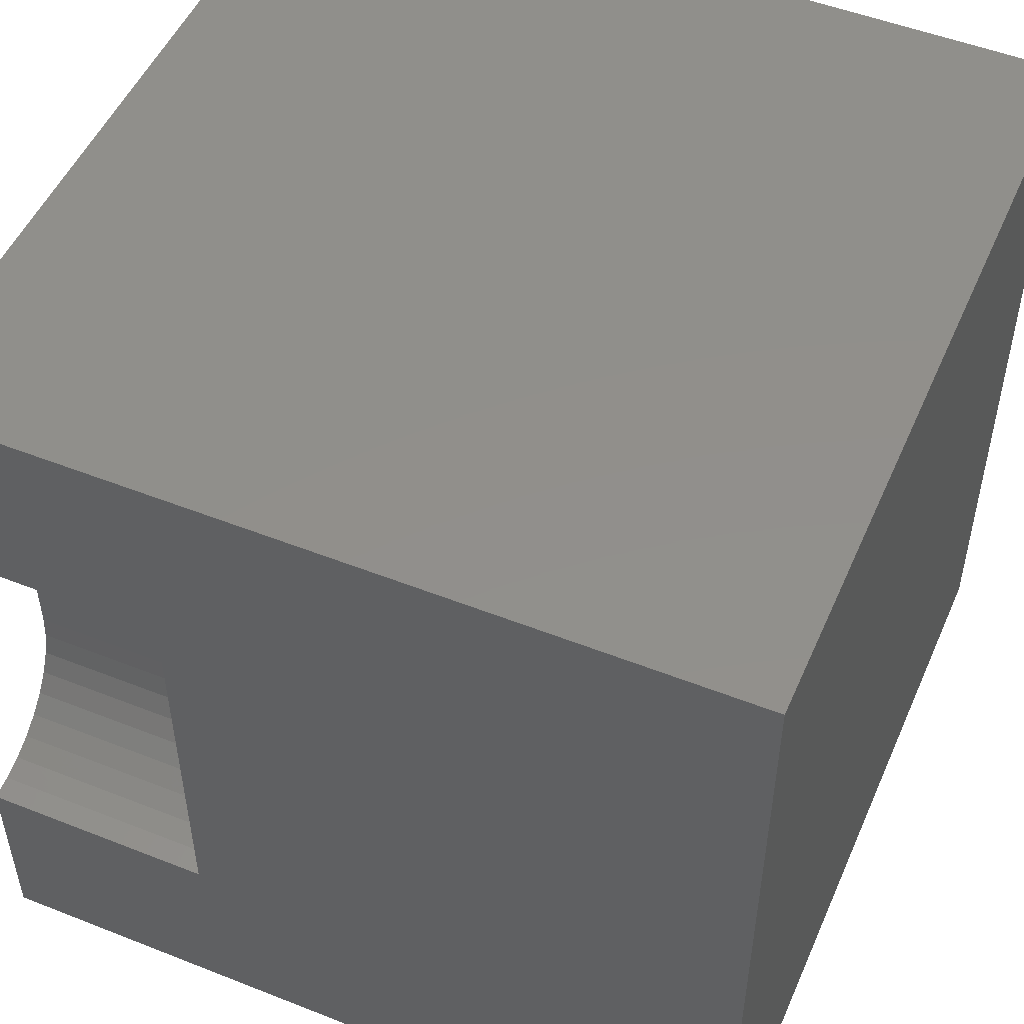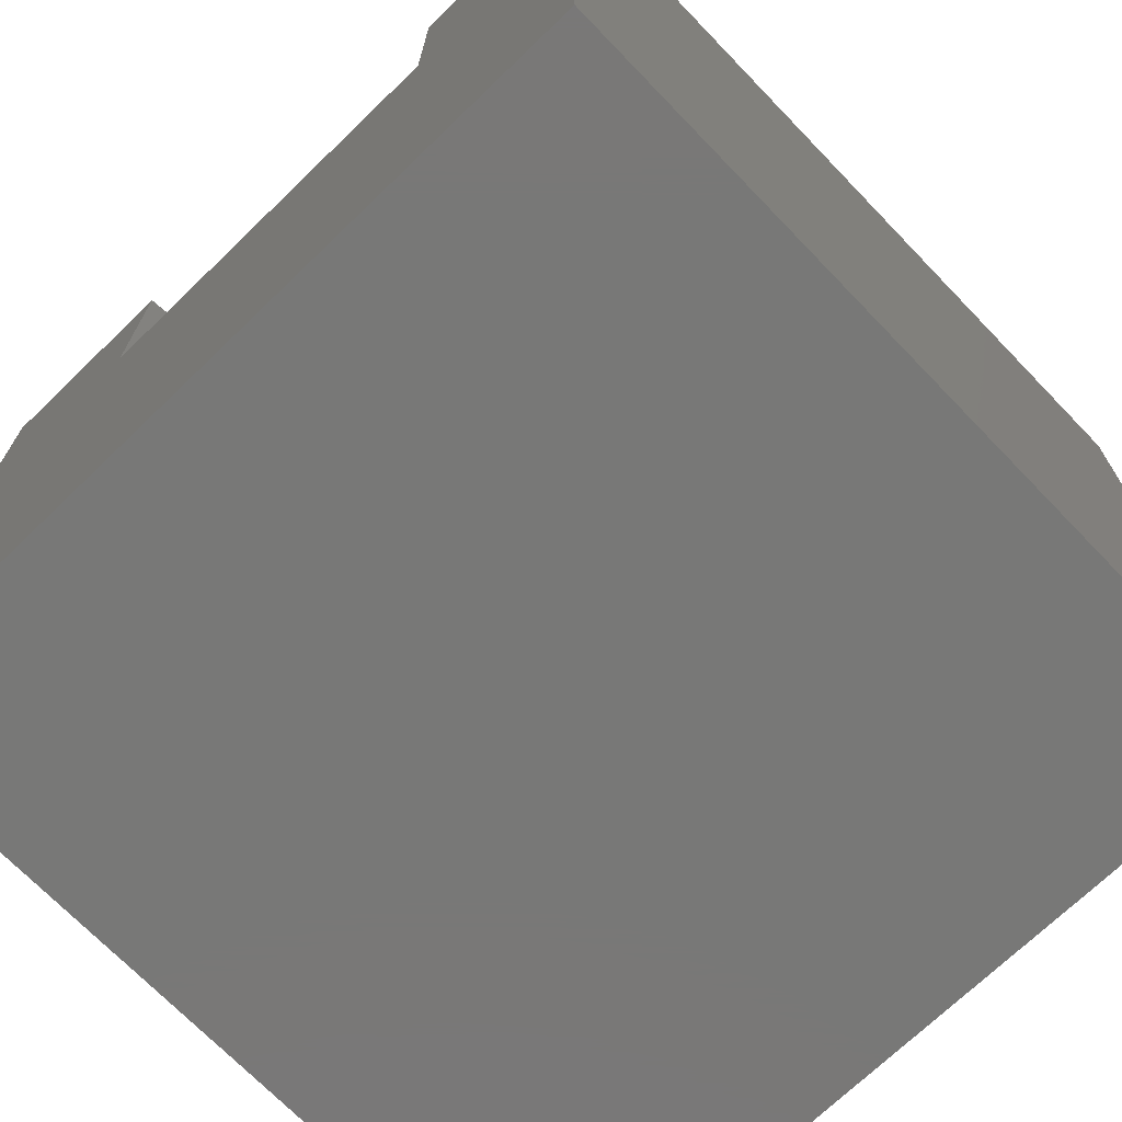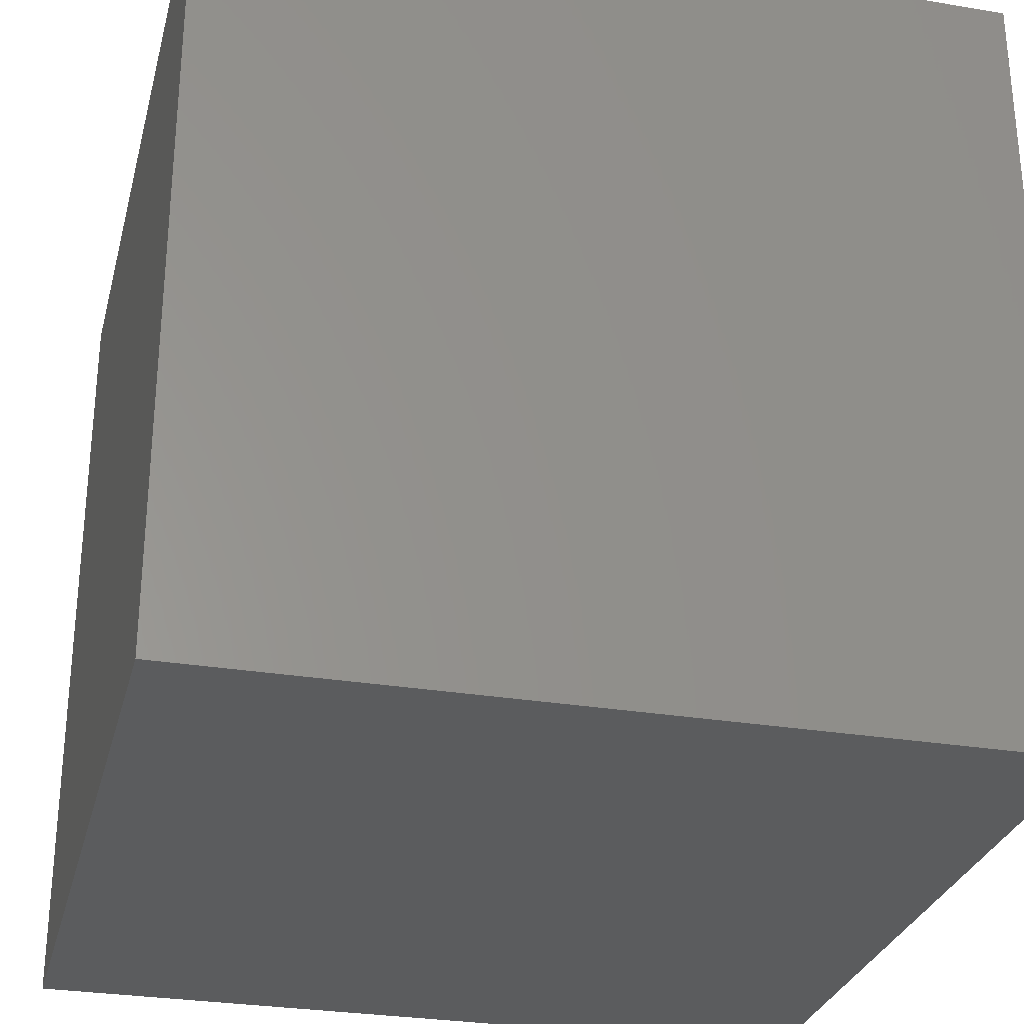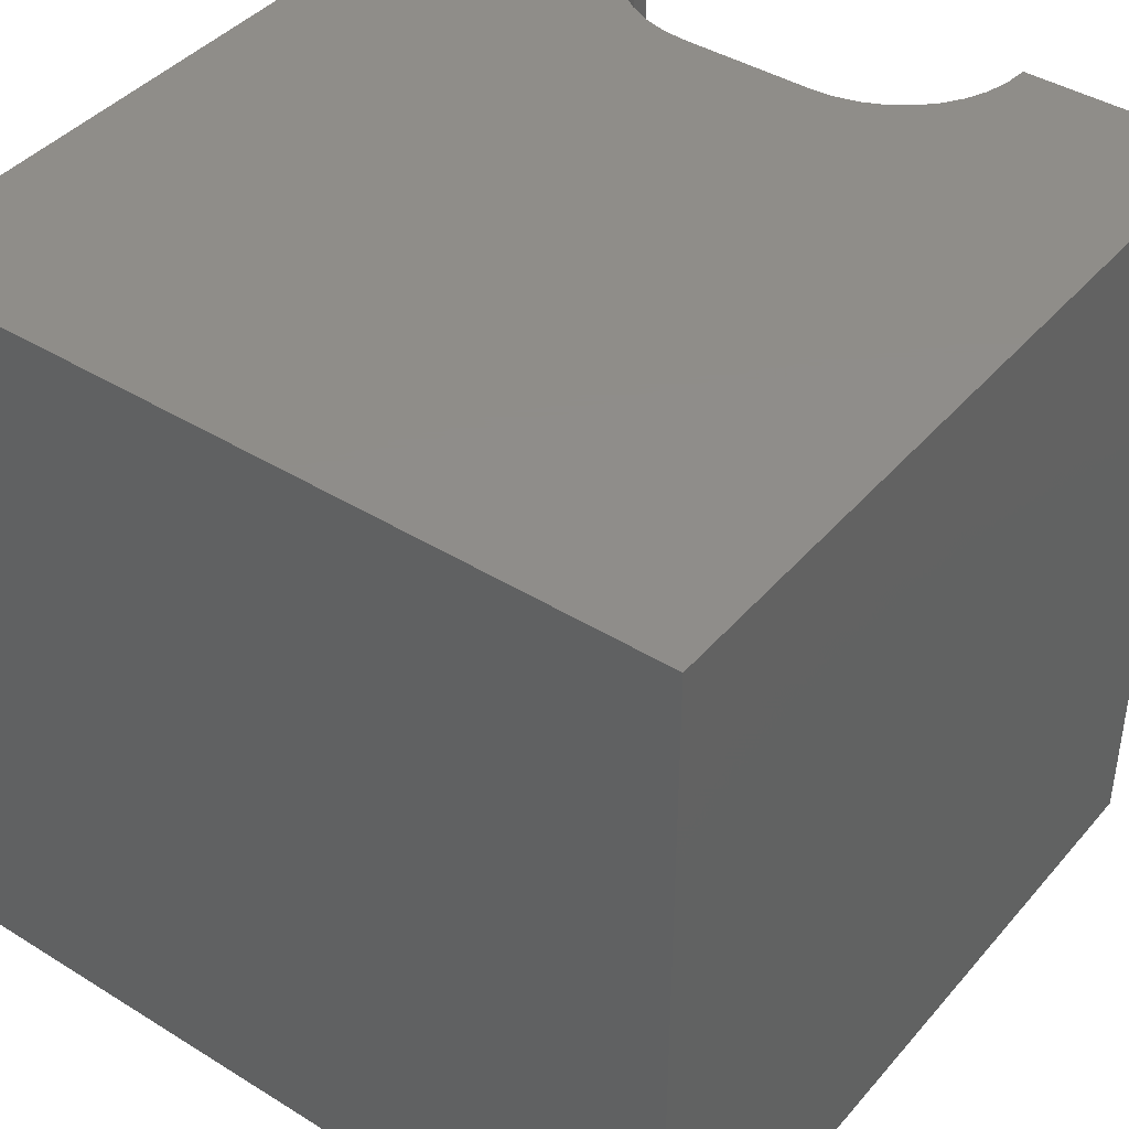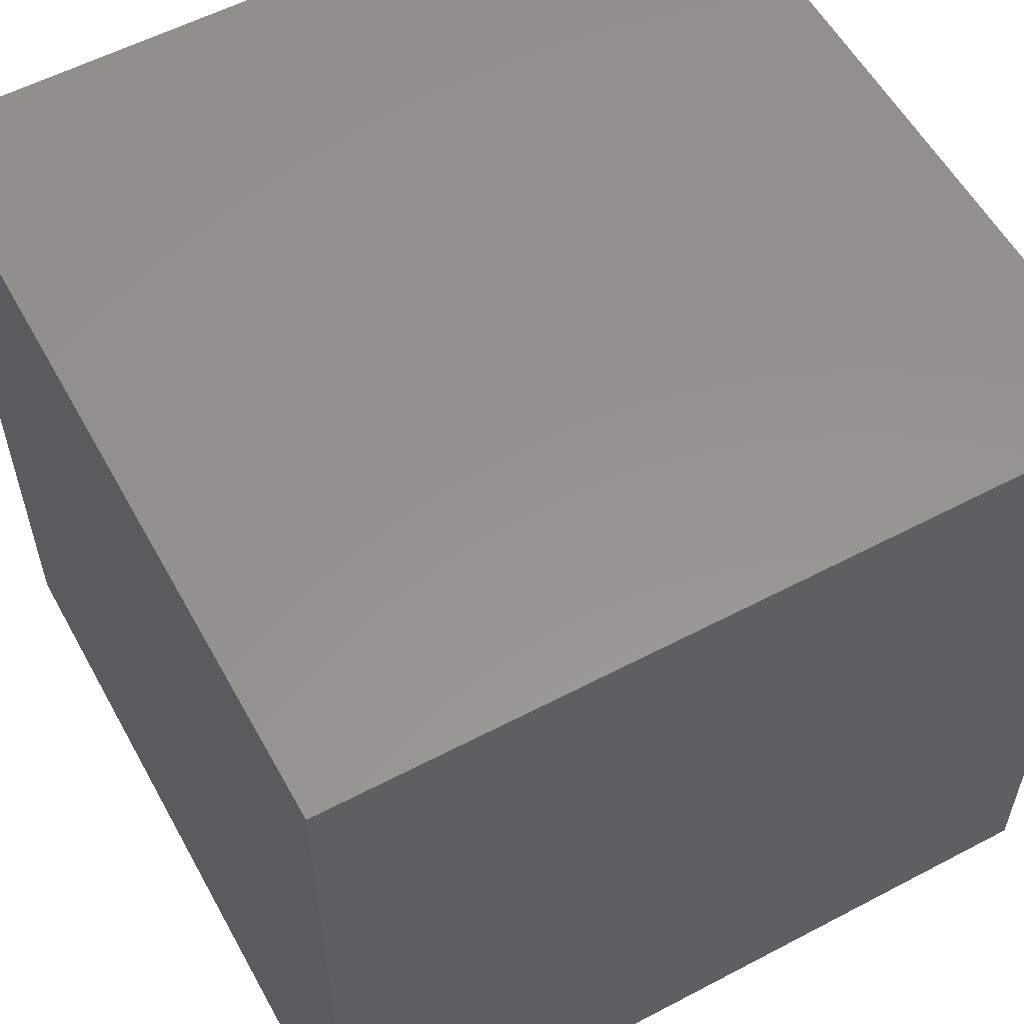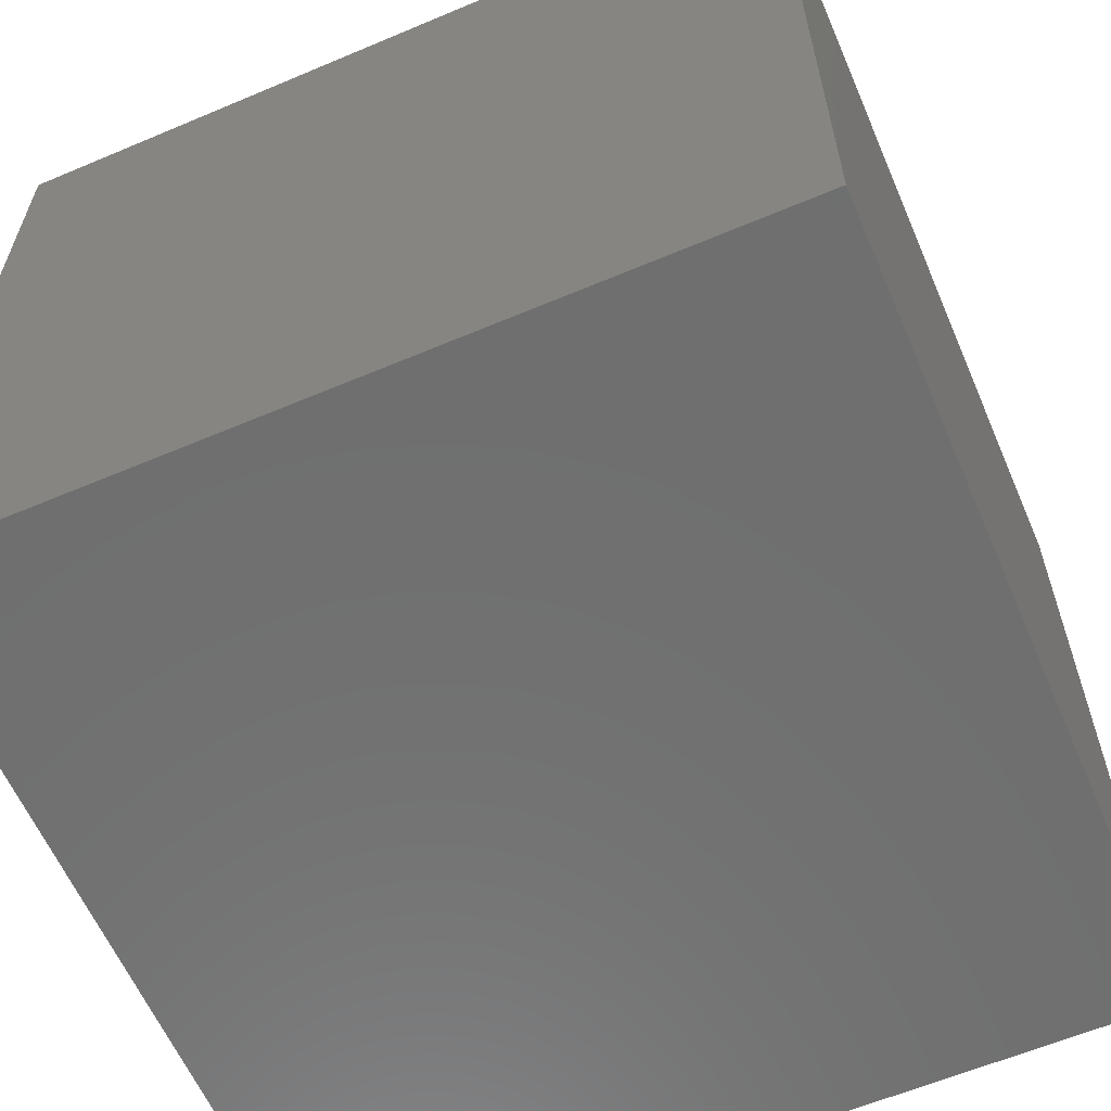
<metadata>
{"format":"stl","ext":"stl","renderer":"f3d","projection":"perspective","resolution":1024,"background":"white","views":[{"elev":50.9,"azim":113.3,"up":"+Y"},{"elev":-71.0,"azim":134.0,"up":"+Z"},{"elev":-29.1,"azim":-103.9,"up":"+Y"},{"elev":41.7,"azim":-53.2,"up":"+Z"},{"elev":57.0,"azim":-118.7,"up":"+Y"},{"elev":-61.1,"azim":-66.7,"up":"+Z"}]}
</metadata>
<code>
# stl→obj: 48 verts, 92 faces
v 0 10 10
v 0 10 0
v 0 0 10
v 0 0 0
v 9.707 7.498 10
v 10 7.523 10
v 10 10 10
v 8.341 6.131 10
v 8.417 6.415 10
v 8.541 6.681 10
v 8.709 6.921 10
v 8.917 2.871 10
v 8.709 3.079 10
v 8.541 3.319 10
v 8.417 3.585 10
v 8.917 7.129 10
v 9.158 7.297 10
v 9.424 7.422 10
v 10 2.477 10
v 9.707 2.502 10
v 10 0 10
v 9.424 2.578 10
v 9.158 2.703 10
v 8.341 3.869 10
v 8.315 4.162 10
v 8.315 5.838 10
v 10 2.477 7.094
v 10 0 0
v 10 7.523 7.094
v 10 10 0
v 8.315 4.162 7.094
v 8.341 3.869 7.094
v 8.417 3.585 7.094
v 8.541 3.319 7.094
v 8.709 3.079 7.094
v 8.917 2.871 7.094
v 9.158 2.703 7.094
v 9.424 2.578 7.094
v 9.707 2.502 7.094
v 9.707 7.498 7.094
v 9.424 7.422 7.094
v 9.158 7.297 7.094
v 8.917 7.129 7.094
v 8.709 6.921 7.094
v 8.541 6.681 7.094
v 8.417 6.415 7.094
v 8.341 6.131 7.094
v 8.315 5.838 7.094
f 1 2 3
f 3 2 4
f 5 6 7
f 8 9 1
f 1 9 10
f 1 10 11
f 12 13 3
f 3 13 14
f 3 14 15
f 11 16 1
f 1 16 17
f 1 17 7
f 7 17 18
f 7 18 5
f 19 20 21
f 21 20 22
f 21 22 3
f 3 22 23
f 3 23 12
f 15 24 3
f 3 24 25
f 3 25 1
f 1 25 26
f 1 26 8
f 19 21 27
f 27 21 28
f 27 28 29
f 29 28 30
f 29 30 6
f 6 30 7
f 2 30 4
f 4 30 28
f 7 30 1
f 1 30 2
f 28 21 4
f 4 21 3
f 31 25 24
f 31 24 32
f 32 24 15
f 32 15 33
f 33 15 14
f 33 14 34
f 34 14 13
f 34 13 35
f 35 13 12
f 35 12 36
f 36 12 23
f 36 23 37
f 37 23 22
f 37 22 38
f 38 22 20
f 38 20 39
f 39 20 19
f 39 19 27
f 29 6 5
f 29 5 40
f 40 5 18
f 40 18 41
f 41 18 17
f 41 17 42
f 42 17 16
f 42 16 43
f 43 16 11
f 43 11 44
f 44 11 10
f 44 10 45
f 45 10 9
f 45 9 46
f 46 9 8
f 46 8 47
f 47 8 26
f 47 26 48
f 47 48 29
f 41 42 46
f 32 33 27
f 29 48 27
f 27 48 31
f 27 31 32
f 47 29 46
f 46 29 40
f 46 40 41
f 42 43 46
f 46 43 44
f 46 44 45
f 37 38 39
f 33 34 27
f 27 34 35
f 27 35 39
f 39 35 36
f 39 36 37
f 31 48 25
f 25 48 26

</code>
